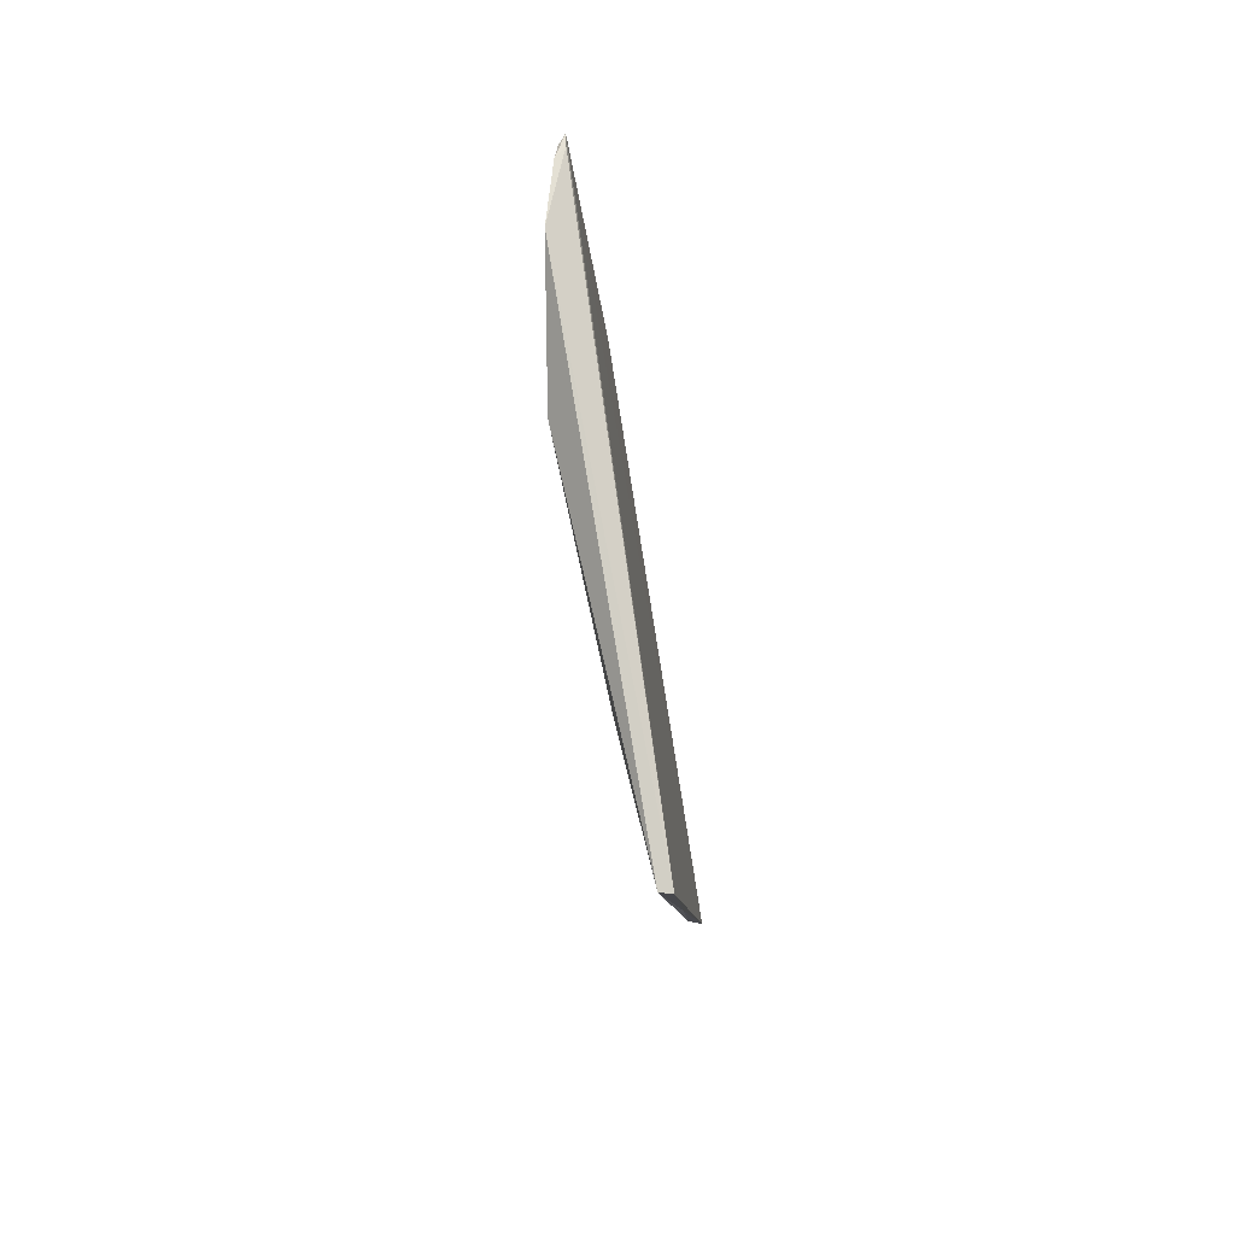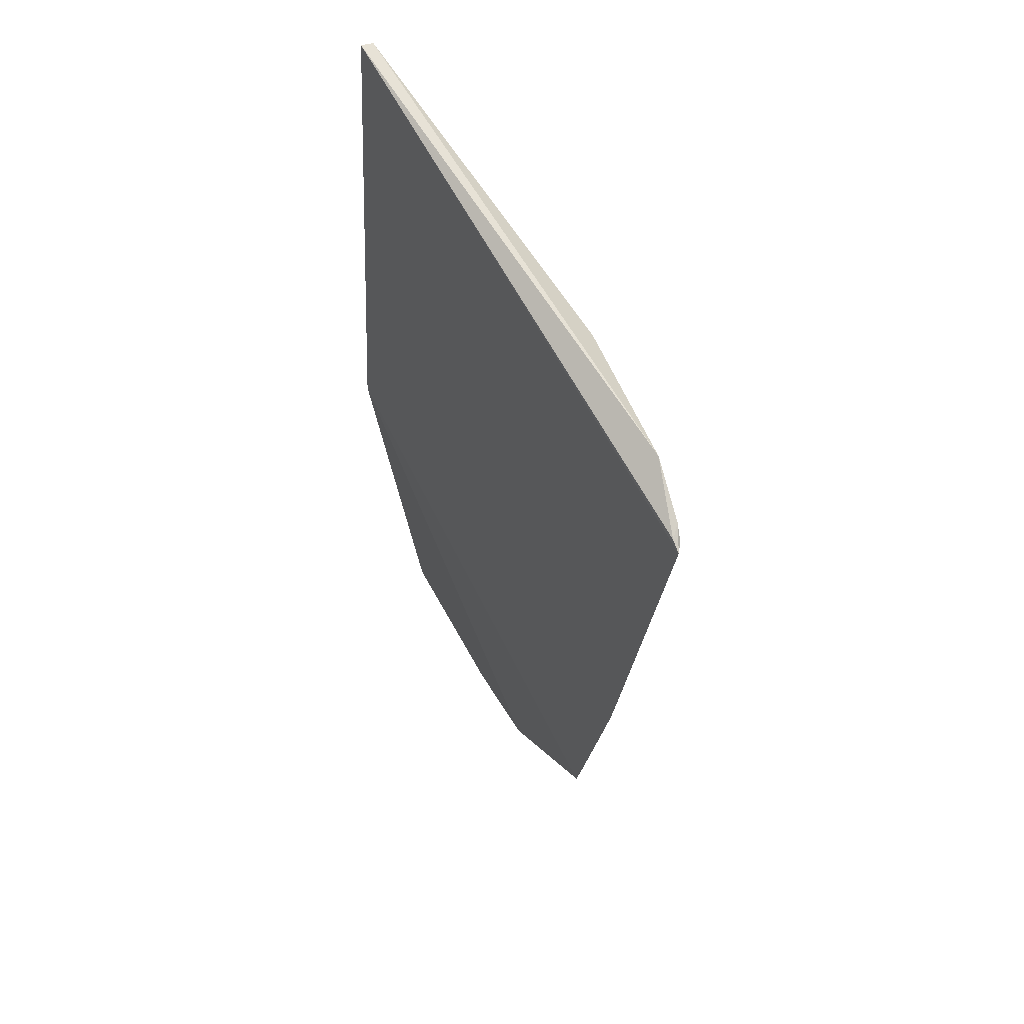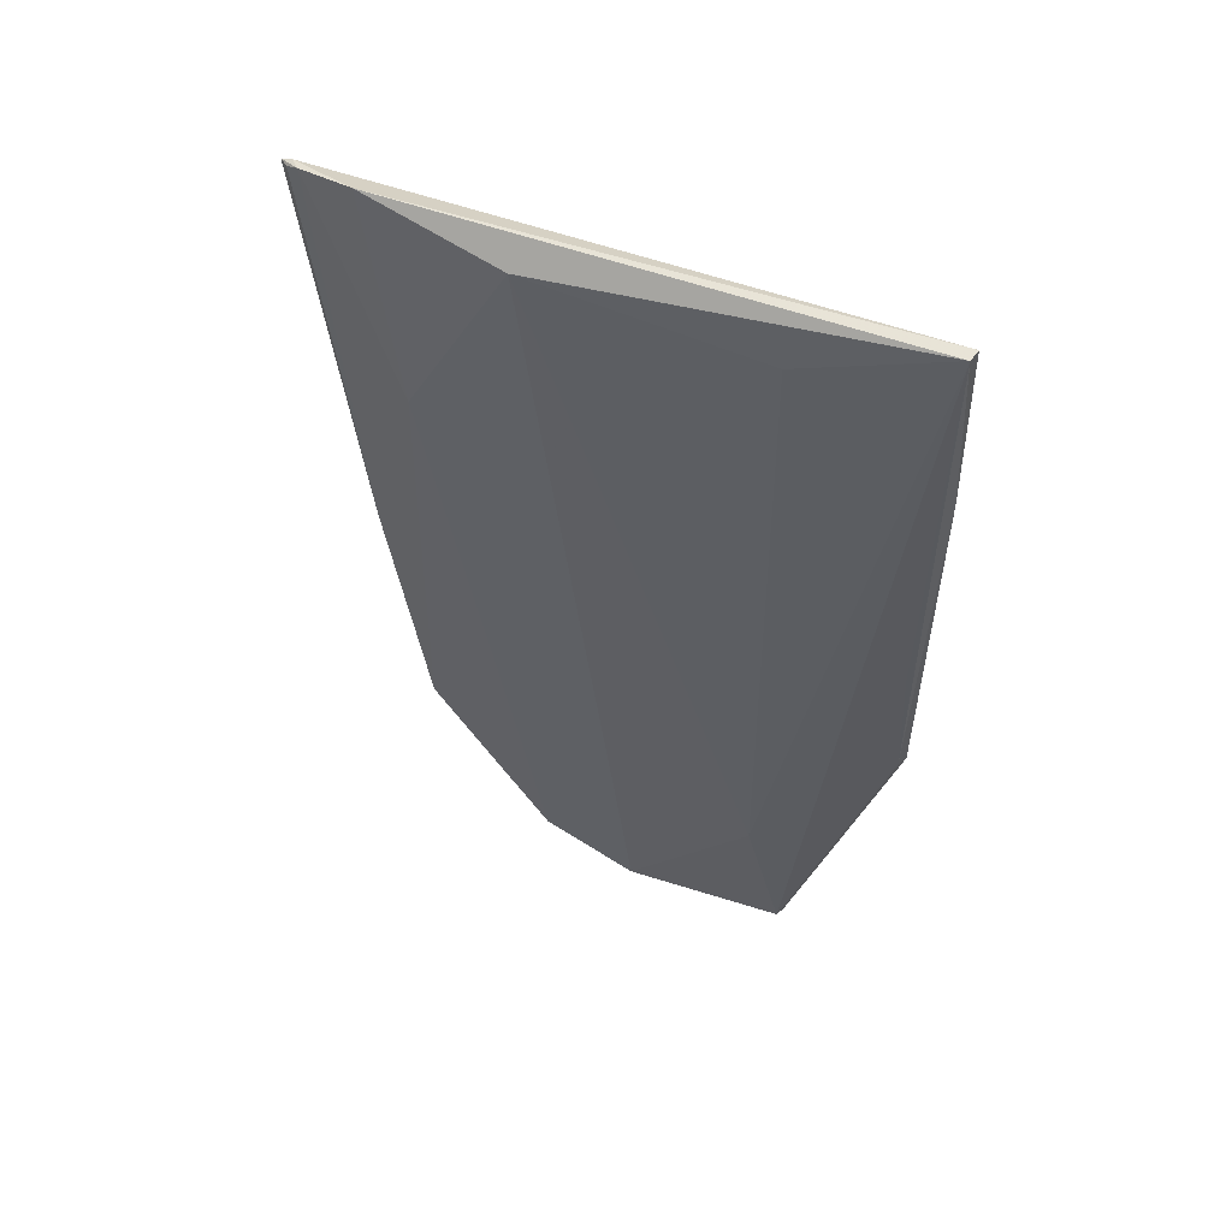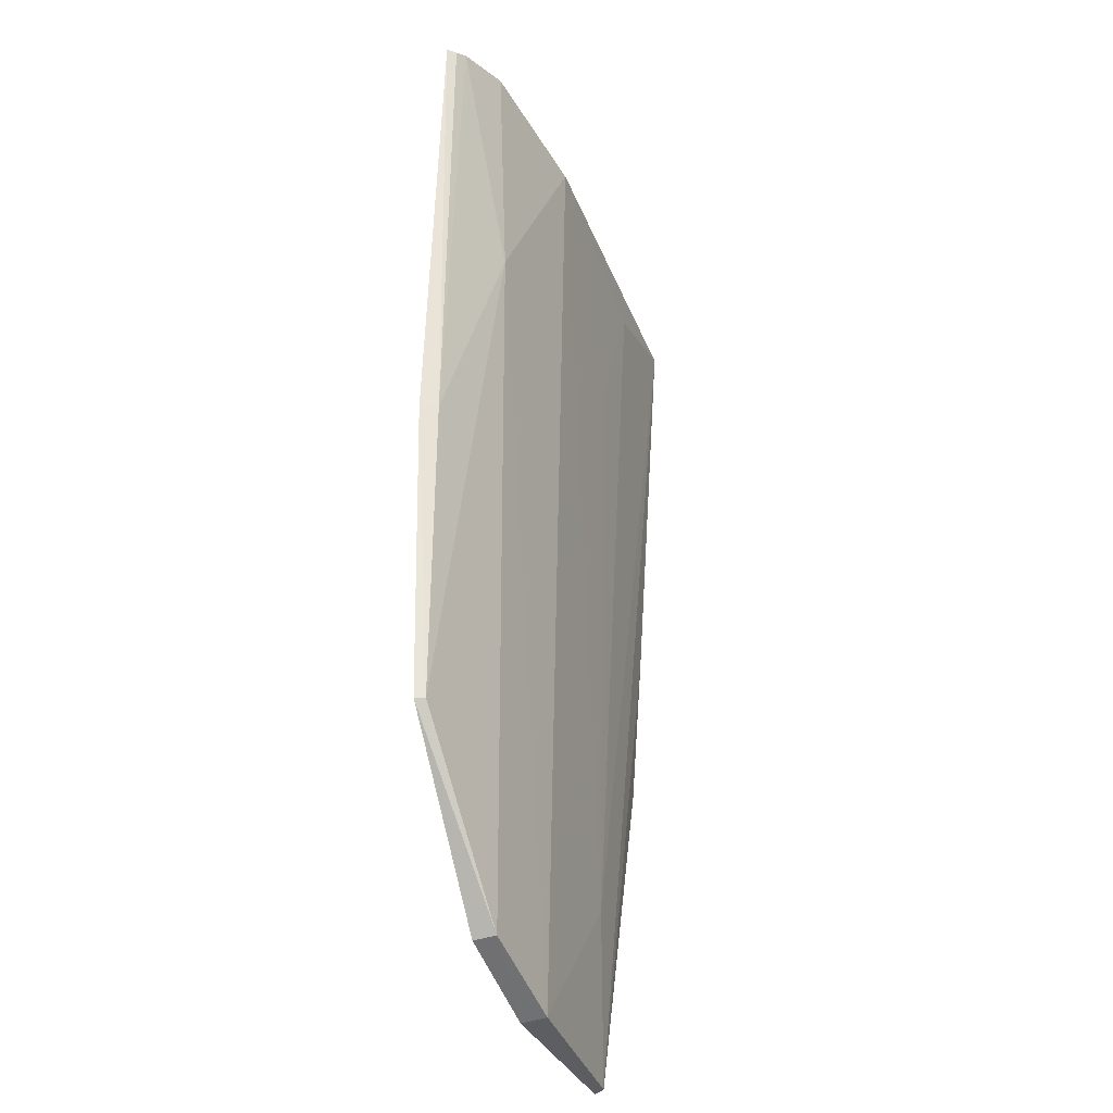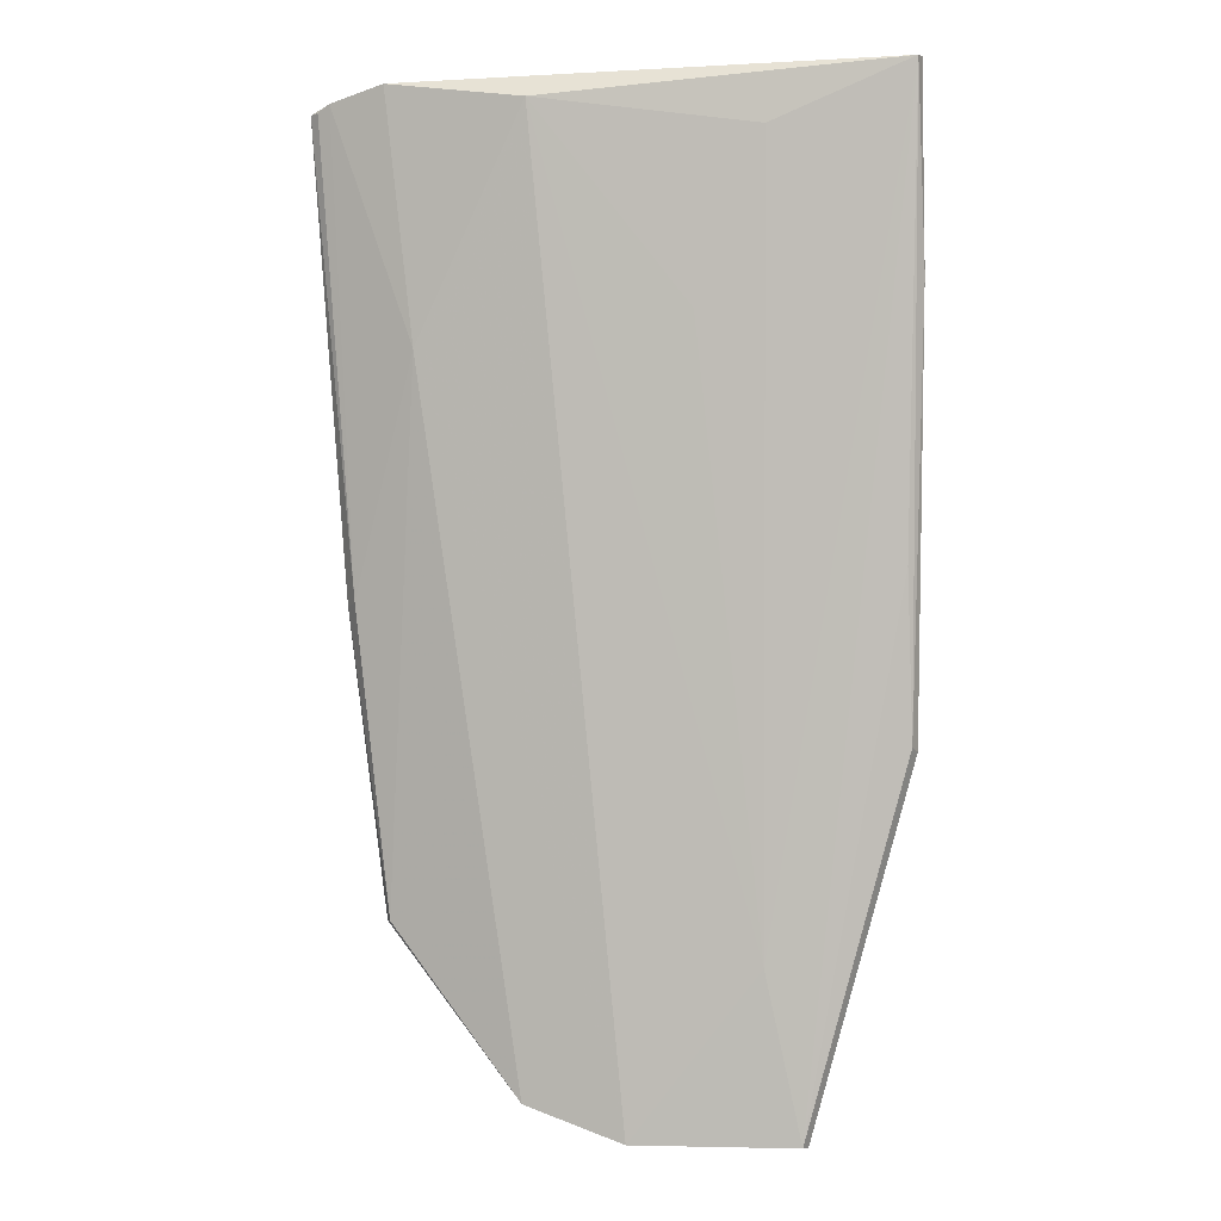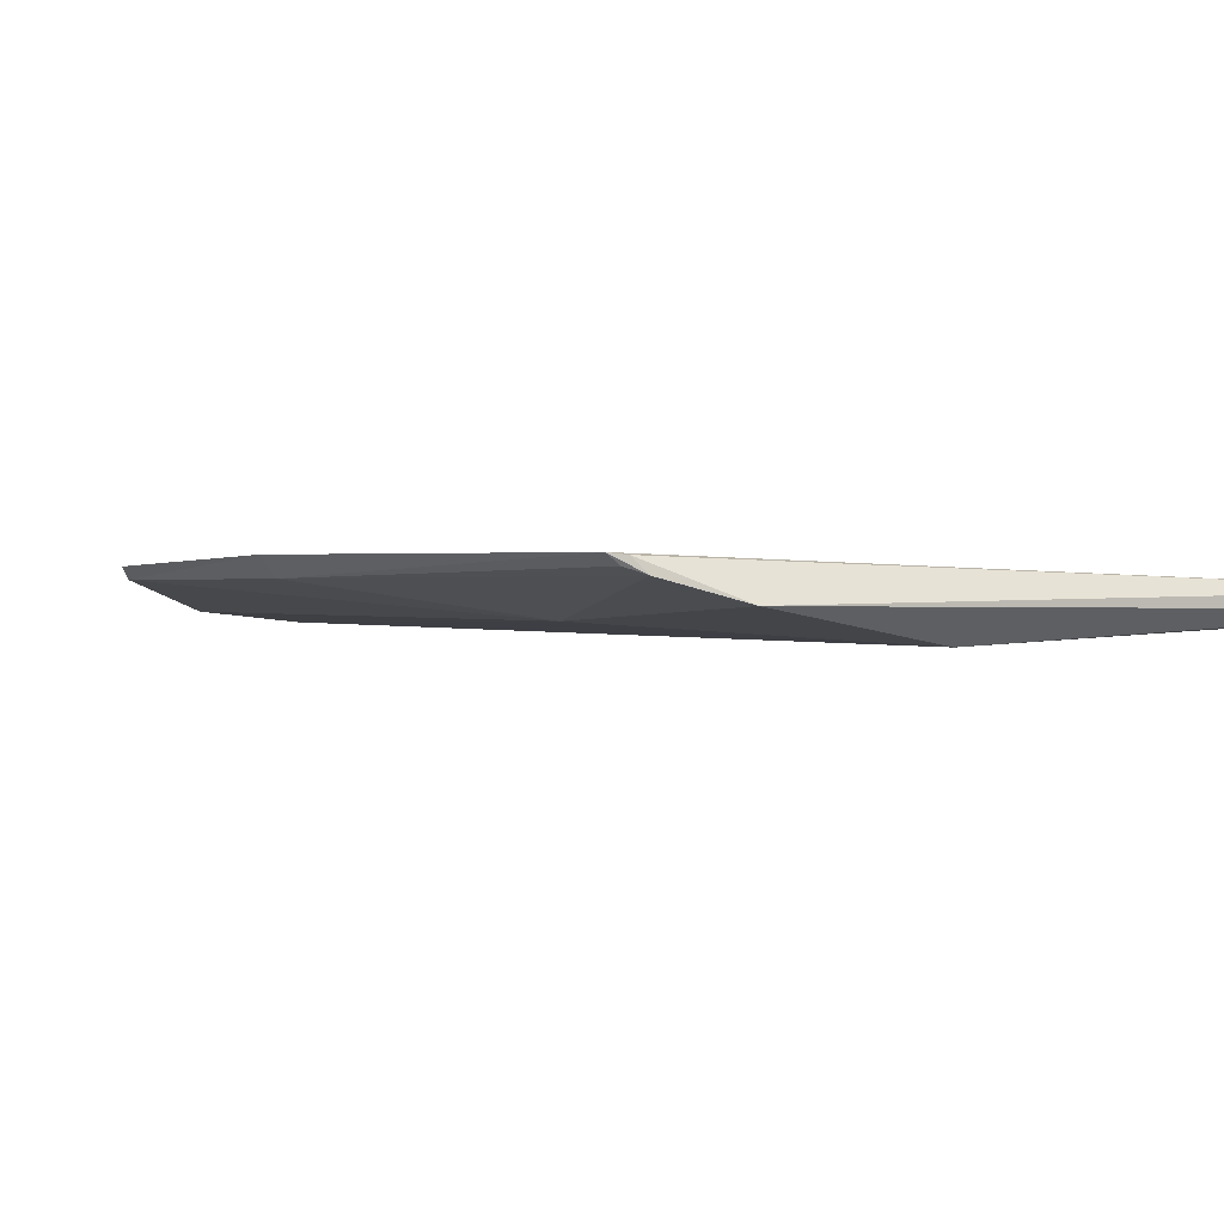
<metadata>
{"format":"obj","ext":"obj","renderer":"f3d","projection":"perspective","resolution":1024,"background":"white","views":[{"elev":80.0,"azim":81.8,"up":"+Z"},{"elev":65.5,"azim":-119.7,"up":"+Z"},{"elev":55.3,"azim":23.1,"up":"+Z"},{"elev":-37.2,"azim":-67.0,"up":"+Z"},{"elev":0.8,"azim":10.0,"up":"+Z"},{"elev":-2.9,"azim":-31.3,"up":"+Y"}]}
</metadata>
<code>
v 0.02549 -0.08736 0.1283
v 0.02525 -0.08835 0.1282
v 0.01643 -0.08405 0.04193
v 0.001833 -0.08386 0.04188
v -0.024 -0.08705 0.1253
v -0.005337 -0.0908 0.1256
v 0.02508 -0.08375 0.07384
v -0.01727 -0.08929 0.1273
v 0.01305 -0.08615 0.05661
v -0.01848 -0.08387 0.05934
v 0.02568 -0.08641 0.1114
v 0.0247 -0.08486 0.07426
v -0.02298 -0.08715 0.1257
v 0.01347 -0.08939 0.1231
v 0.001874 -0.08606 0.042
v -0.00684 -0.0837 0.04484
v -0.02158 -0.08476 0.08536
v -0.02064 -0.08604 0.08564
v 0.01605 -0.08496 0.04205
v -0.02213 -0.08805 0.1261
v 0.007806 -0.08911 0.1089
v -0.006758 -0.08568 0.0449
v -0.01805 -0.08468 0.05944
v 0.02438 -0.08606 0.08857
v -0.01491 -0.08904 0.106
v -0.02324 -0.08764 0.1254
f 7 5 1
f 8 2 1
f 8 6 2
f 11 7 1
f 11 1 2
f 12 3 7
f 12 11 2
f 12 7 11
f 13 8 1
f 13 1 5
f 14 9 2
f 14 2 6
f 15 4 3
f 15 9 6
f 16 10 7
f 16 7 3
f 16 3 4
f 17 5 7
f 17 7 10
f 18 5 17
f 19 3 12
f 19 15 3
f 19 9 15
f 19 2 9
f 20 13 5
f 20 8 13
f 21 14 6
f 21 6 9
f 21 9 14
f 22 10 16
f 22 16 4
f 22 4 15
f 23 18 17
f 23 17 10
f 23 10 22
f 24 19 12
f 24 12 2
f 24 2 19
f 25 20 18
f 25 8 20
f 25 23 22
f 25 18 23
f 25 6 8
f 25 22 15
f 25 15 6
f 26 20 5
f 26 5 18
f 26 18 20

</code>
